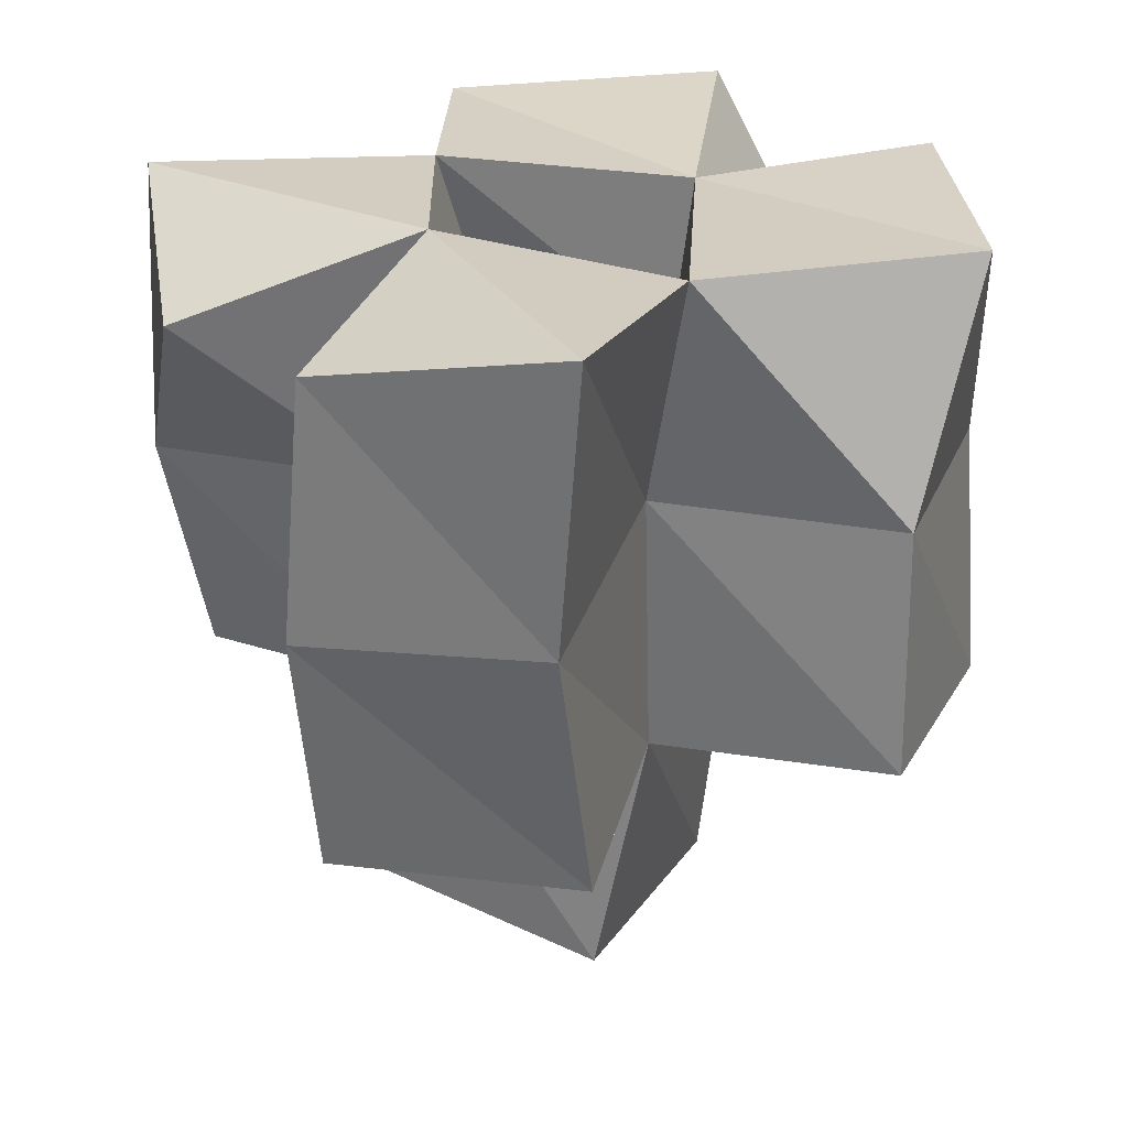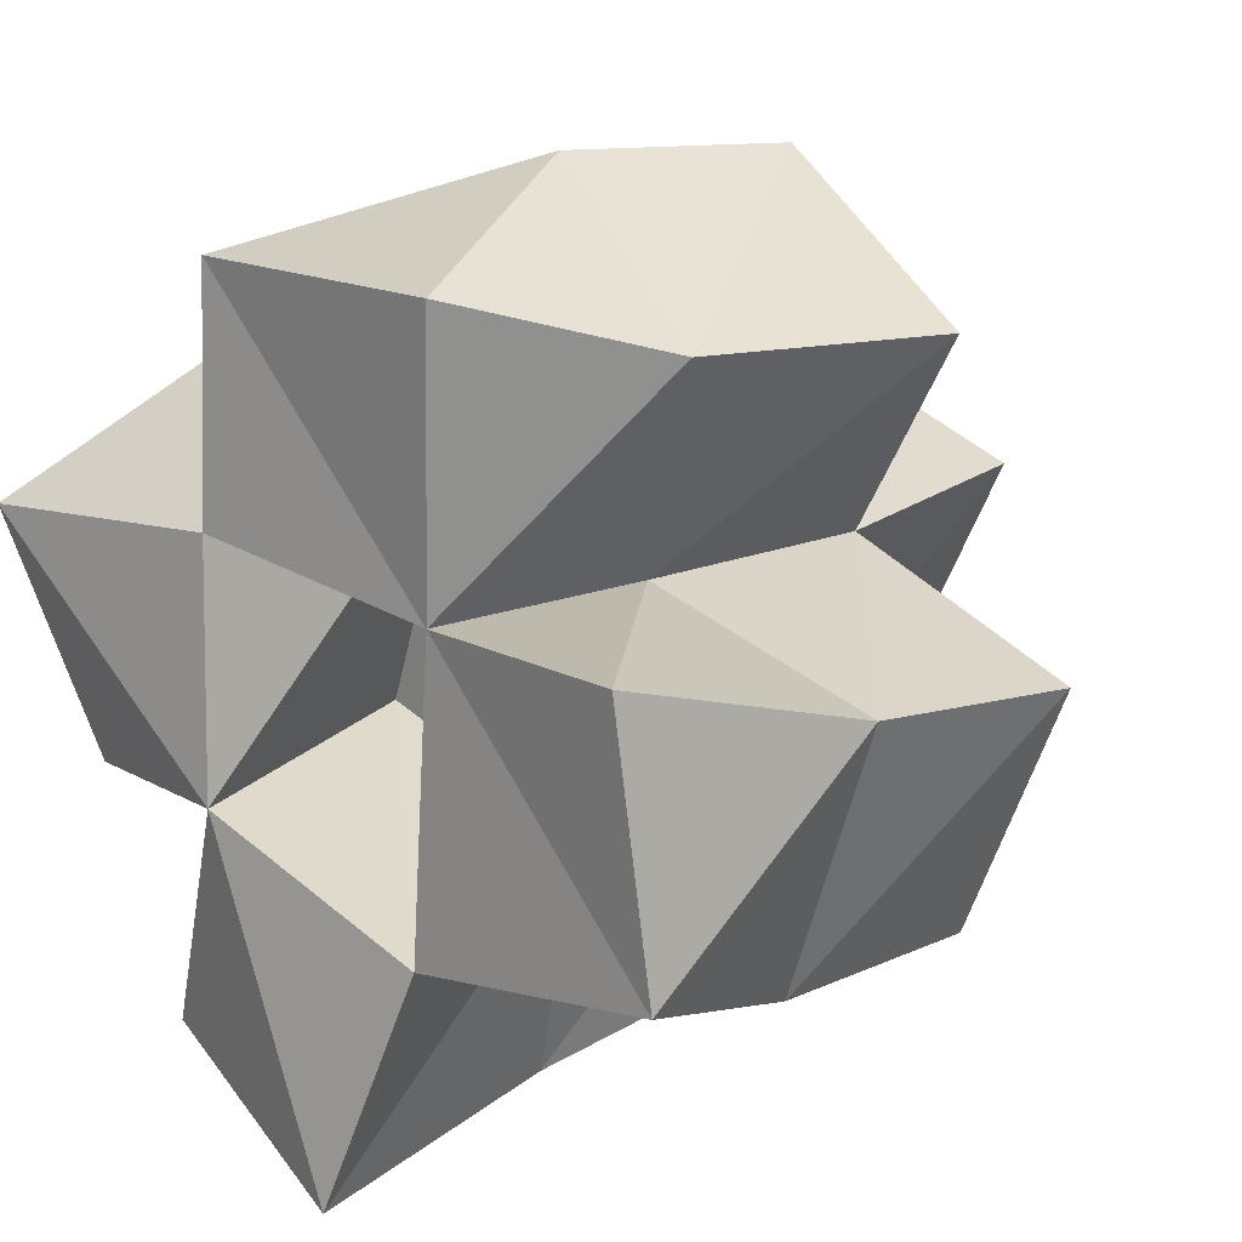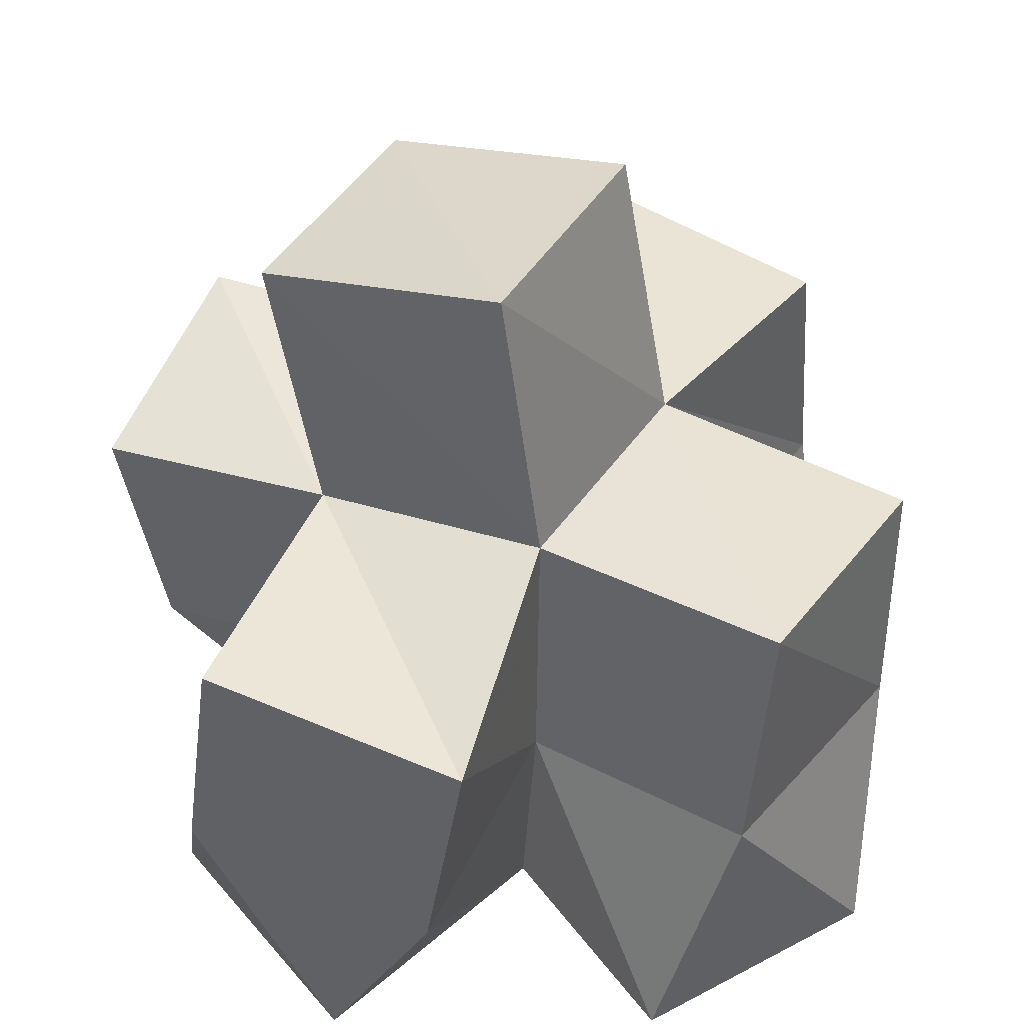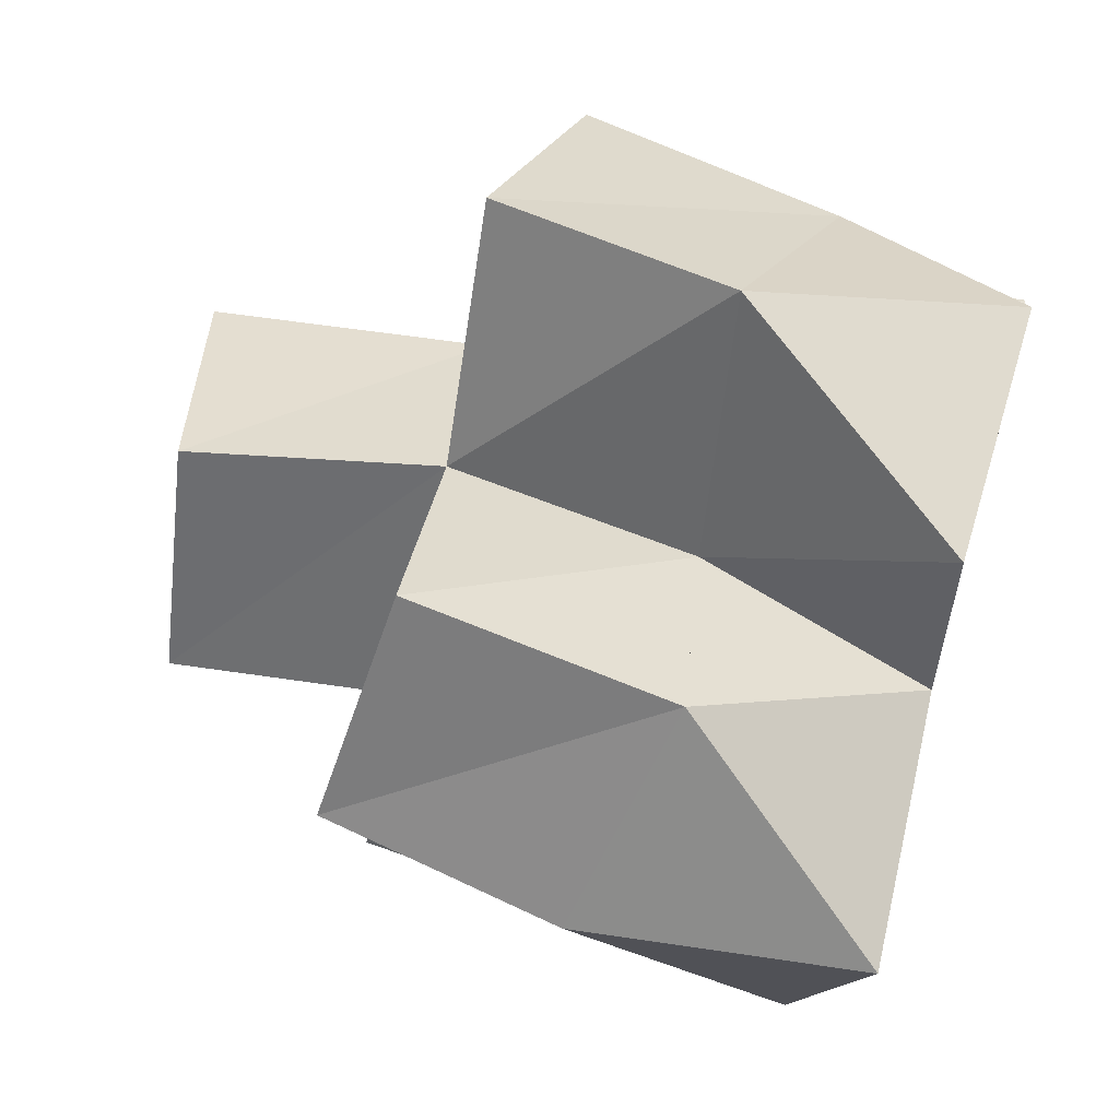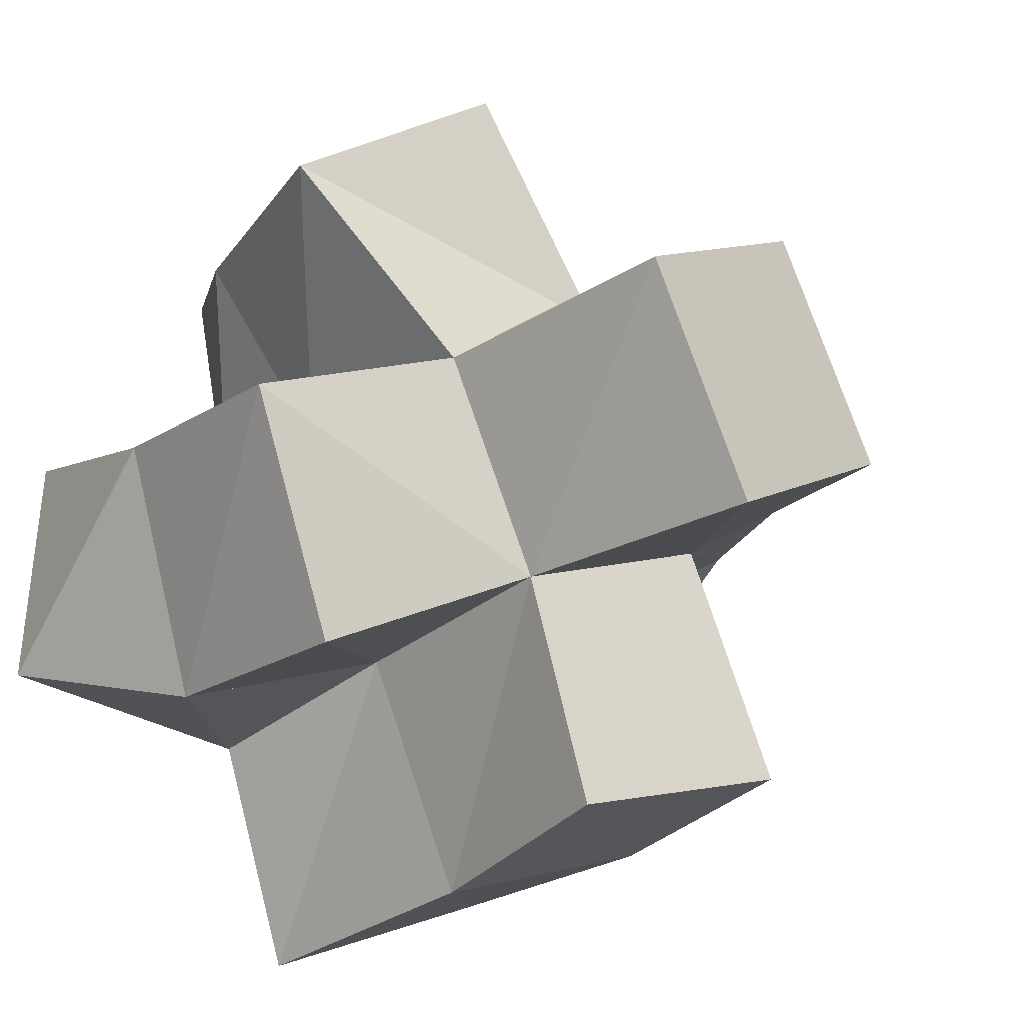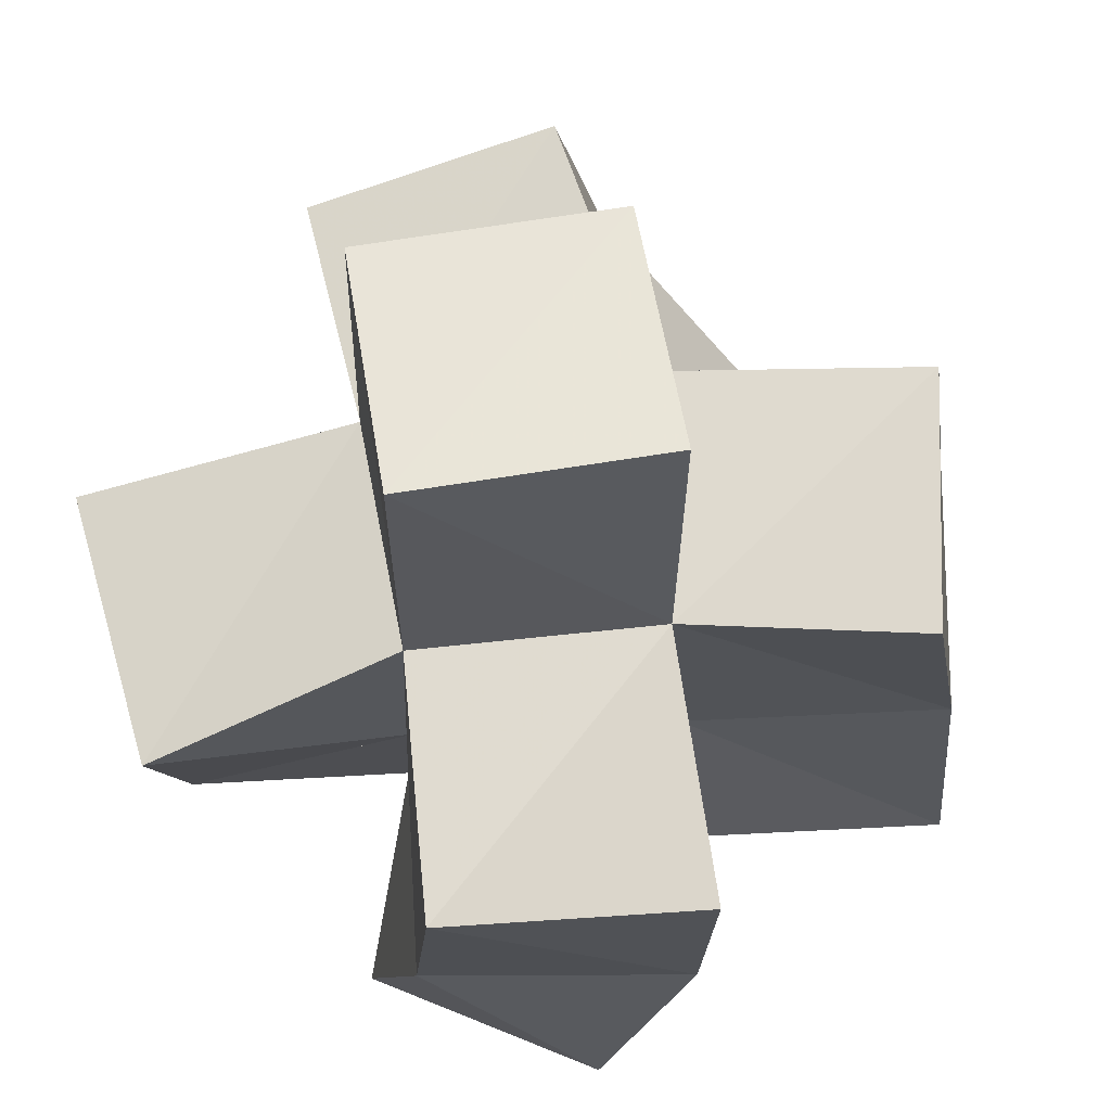
<metadata>
{"format":"obj","ext":"obj","renderer":"f3d","projection":"perspective","resolution":1024,"background":"white","views":[{"elev":-63.7,"azim":2.1,"up":"+Z"},{"elev":14.3,"azim":43.6,"up":"+Z"},{"elev":41.2,"azim":54.3,"up":"+Y"},{"elev":61.6,"azim":-75.2,"up":"+Z"},{"elev":-22.5,"azim":142.2,"up":"+Z"},{"elev":69.7,"azim":107.4,"up":"+Y"}]}
</metadata>
<code>
v -0.3925 0.1147 0.9177
v -0.4035 0.1555 0.9588
v -0.3452 0.1001 0.9226
v -0.355 0.1509 0.9291
v -0.4003 0.1 0.966
v -0.3742 0.1419 0.9977
v -0.346 0.1016 0.9689
v -0.3353 0.1479 0.9785
v -0.3653 0.1088 0.8776
v -0.3712 0.1591 0.8801
v -0.3185 0.1 0.8588
v -0.3244 0.1563 0.8653
v -0.3004 0.1046 0.9045
v -0.3085 0.15 0.9142
v -0.297 0.1052 0.9609
v -0.2914 0.1487 0.9619
v -0.3442 0.102 1.014
v -0.311 0.1487 1.029
v -0.2901 0.1 1.013
v -0.2717 0.1374 1.002
v -0.2481 0.1035 0.9112
v -0.2623 0.1501 0.897
v -0.2527 0.1 0.9609
v -0.2461 0.1521 0.9466
v -0.3971 0.2022 0.9671
v -0.3564 0.198 0.9358
v -0.3713 0.193 1.008
v -0.3316 0.1964 0.9837
v -0.3688 0.2068 0.886
v -0.3204 0.2058 0.8723
v -0.3092 0.2026 0.918
v -0.2909 0.2007 0.9617
v -0.3024 0.1959 1.028
v -0.2604 0.1886 1.001
v -0.2639 0.1981 0.8956
v -0.245 0.2012 0.9422
v -0.3648 0.2439 0.943
v -0.3211 0.2532 0.9204
v -0.3428 0.2438 0.9871
v -0.2988 0.2539 0.9648
f 1 2 4
f 3 1 4
f 2 6 8
f 4 2 8
f 6 5 7
f 8 6 7
f 5 1 3
f 7 5 3
f 8 7 3
f 4 8 3
f 2 1 5
f 6 2 5
f 9 10 12
f 11 9 12
f 10 4 14
f 12 10 14
f 4 3 13
f 14 4 13
f 3 9 11
f 13 3 11
f 14 13 11
f 12 14 11
f 10 9 3
f 4 10 3
f 7 8 16
f 15 7 16
f 8 18 20
f 16 8 20
f 18 17 19
f 20 18 19
f 17 7 15
f 19 17 15
f 20 19 15
f 16 20 15
f 8 7 17
f 18 8 17
f 13 14 22
f 21 13 22
f 14 16 24
f 22 14 24
f 16 15 23
f 24 16 23
f 15 13 21
f 23 15 21
f 24 23 21
f 22 24 21
f 14 13 15
f 16 14 15
f 2 25 26
f 4 2 26
f 25 27 28
f 26 25 28
f 27 6 8
f 28 27 8
f 6 2 4
f 8 6 4
f 28 8 4
f 26 28 4
f 25 2 6
f 27 25 6
f 10 29 30
f 12 10 30
f 29 26 31
f 30 29 31
f 26 4 14
f 31 26 14
f 4 10 12
f 14 4 12
f 31 14 12
f 30 31 12
f 29 10 4
f 26 29 4
f 8 28 32
f 16 8 32
f 28 33 34
f 32 28 34
f 33 18 20
f 34 33 20
f 18 8 16
f 20 18 16
f 34 20 16
f 32 34 16
f 28 8 18
f 33 28 18
f 14 31 35
f 22 14 35
f 31 32 36
f 35 31 36
f 32 16 24
f 36 32 24
f 16 14 22
f 24 16 22
f 36 24 22
f 35 36 22
f 31 14 16
f 32 31 16
f 4 26 31
f 14 4 31
f 26 28 32
f 31 26 32
f 28 8 16
f 32 28 16
f 8 4 14
f 16 8 14
f 32 16 14
f 31 32 14
f 26 4 8
f 28 26 8
f 26 37 38
f 31 26 38
f 37 39 40
f 38 37 40
f 39 28 32
f 40 39 32
f 28 26 31
f 32 28 31
f 40 32 31
f 38 40 31
f 37 26 28
f 39 37 28

</code>
